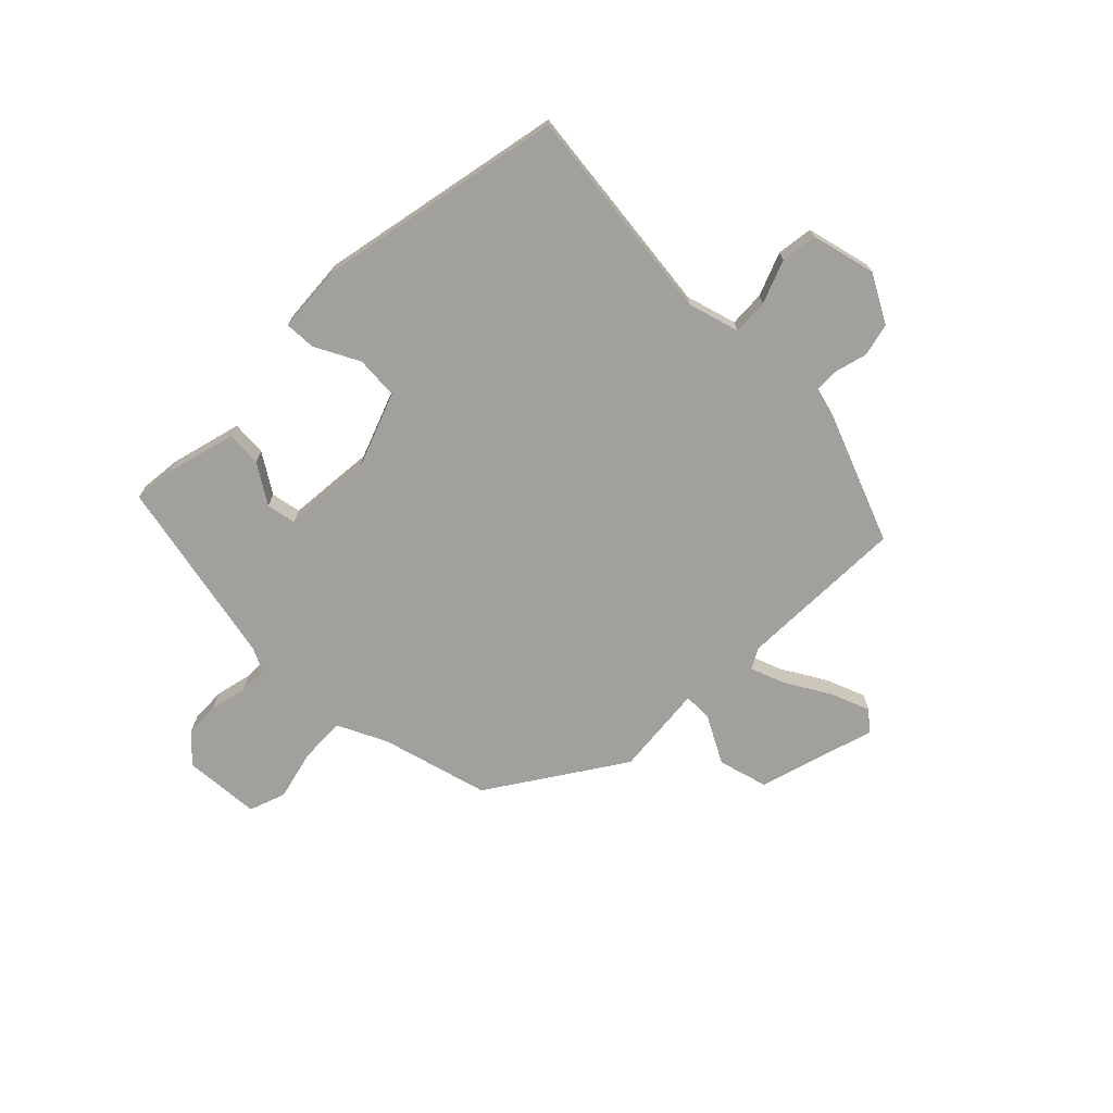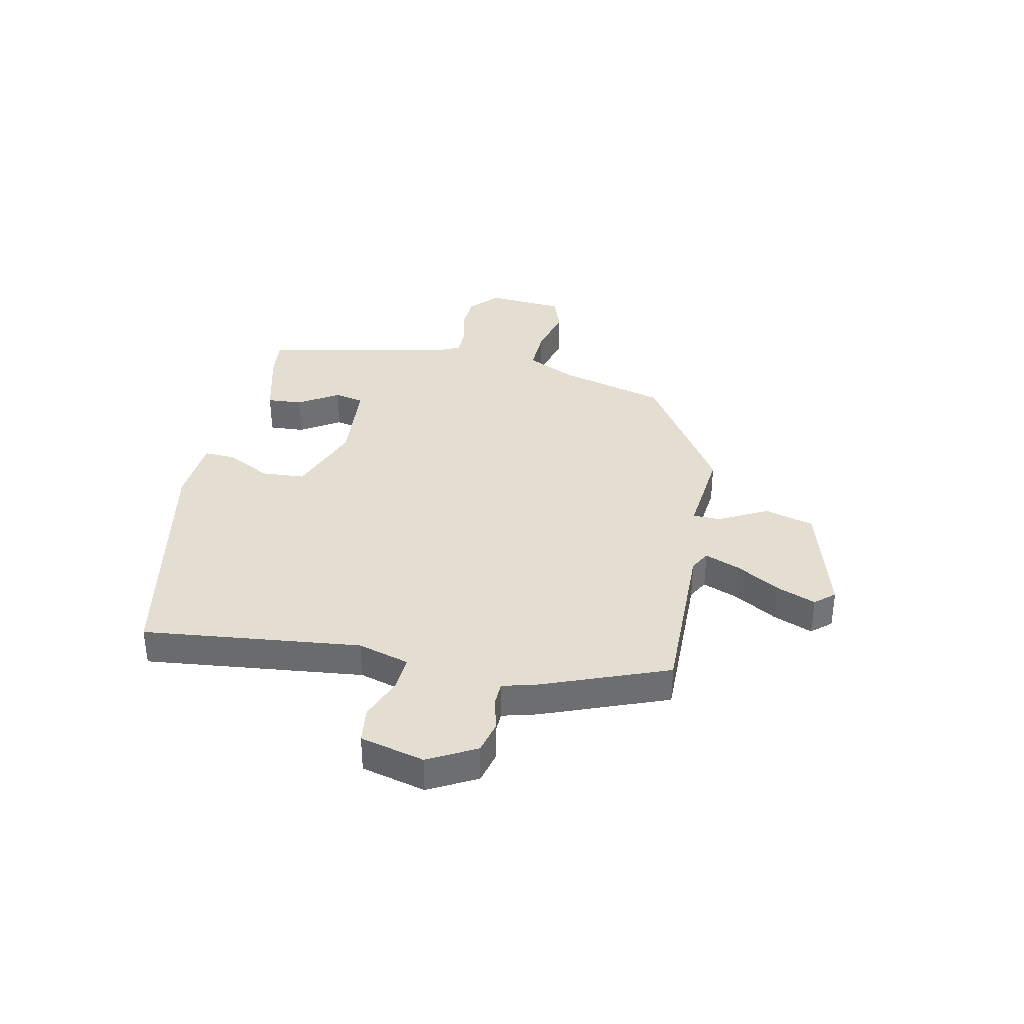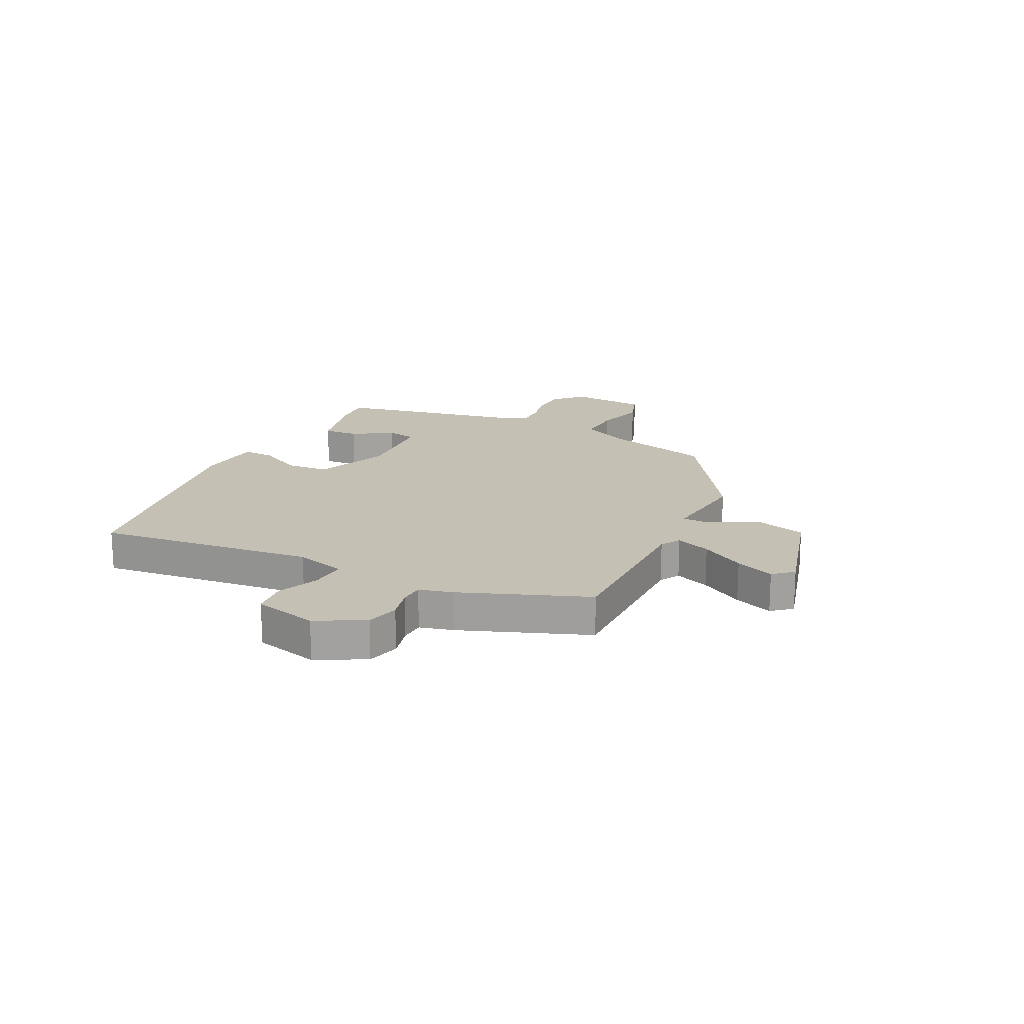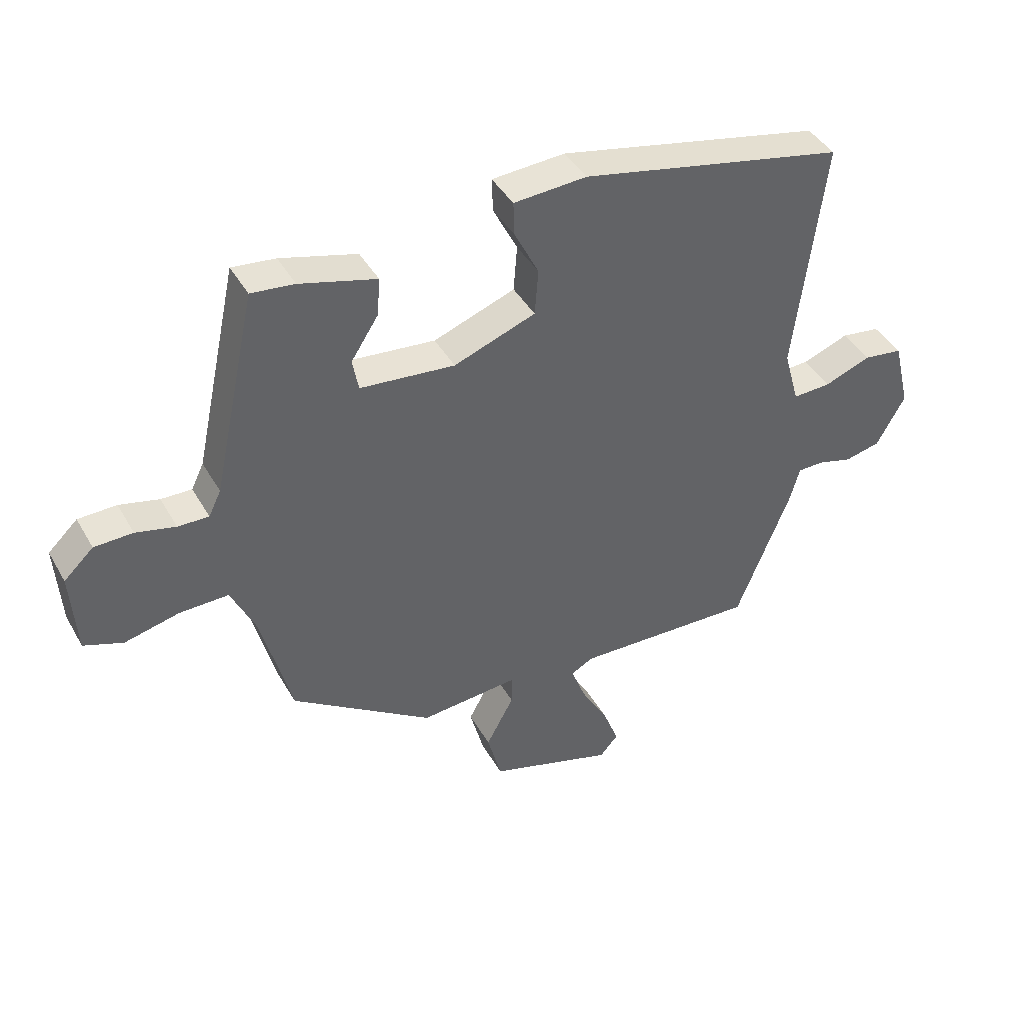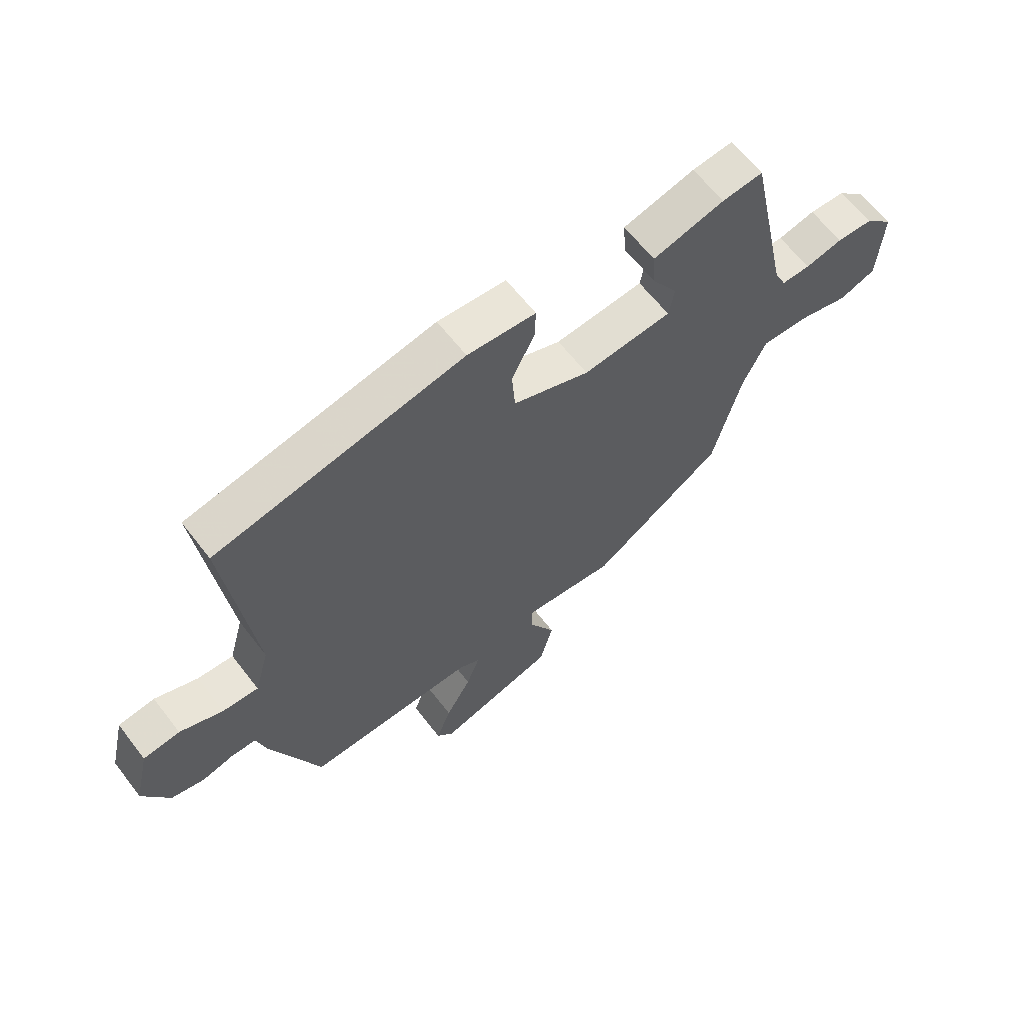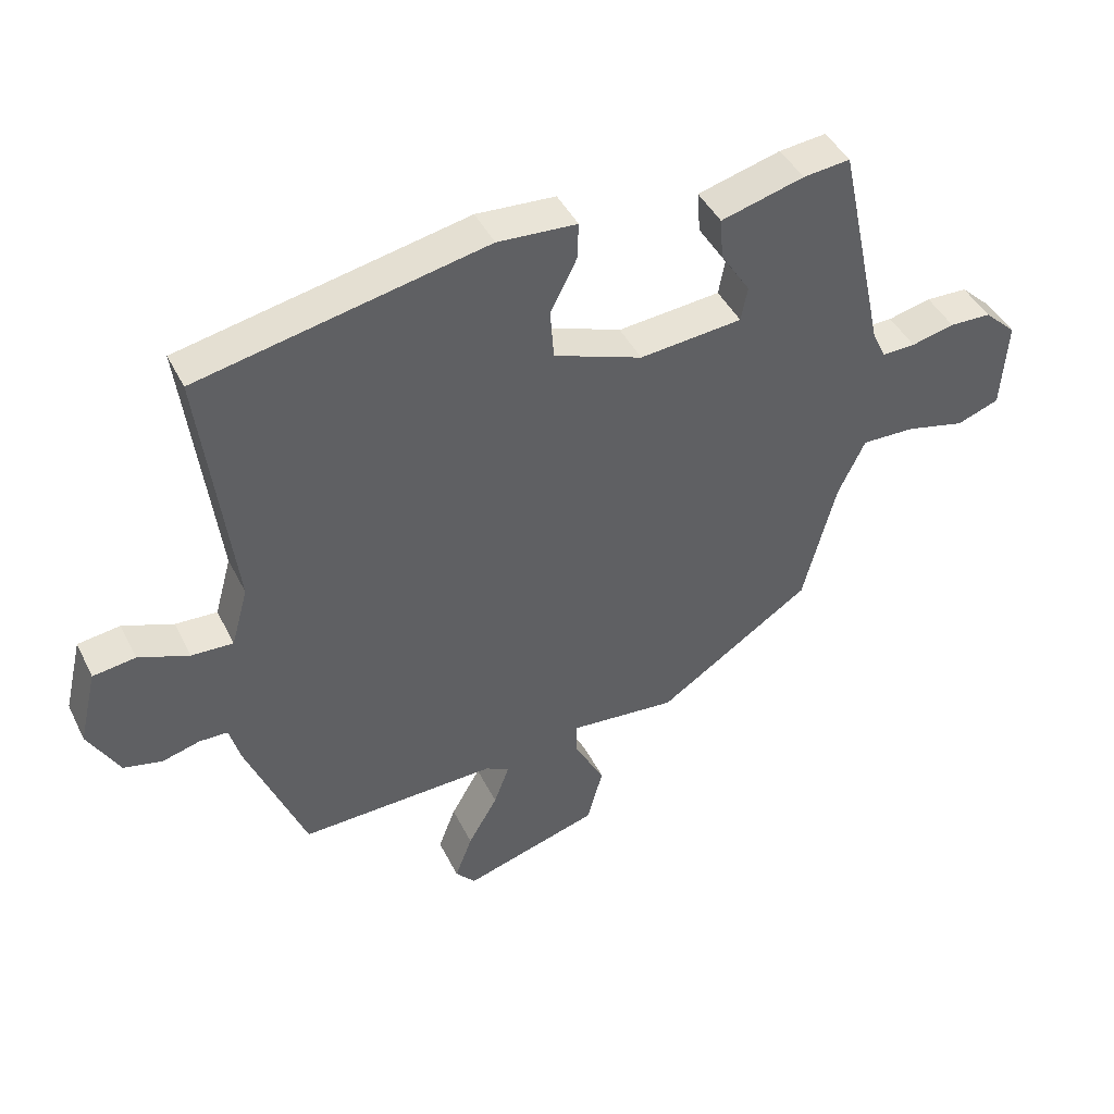
<metadata>
{"format":"obj","ext":"obj","renderer":"f3d","projection":"perspective","resolution":1024,"background":"white","views":[{"elev":-71.6,"azim":45.6,"up":"+Y"},{"elev":36.1,"azim":102.6,"up":"+Y"},{"elev":18.0,"azim":117.3,"up":"+Y"},{"elev":42.0,"azim":-27.5,"up":"+Z"},{"elev":62.5,"azim":142.5,"up":"+Z"},{"elev":43.7,"azim":154.9,"up":"+Z"}]}
</metadata>
<code>
v -0.458 0.07 -0.353
v -0.509 0.07 -0.157
v -0.551 0.07 -0.068
v -0.634 0.07 -0.07
v -0.726 0.07 -0.092
v -0.792 0.07 -0.068
v -0.801 0.07 0.072
v -0.751 0.07 0.119
v -0.686 0.07 0.121
v -0.619 0.07 0.105
v -0.567 0.07 0.104
v -0.546 0.07 0.147
v -0.472 0.07 0.489
v -0.399 0.07 0.481
v -0.27 0.07 0.446
v -0.275 0.07 0.382
v -0.321 0.07 0.311
v -0.311 0.07 0.257
v -0.151 0.07 0.242
v -0.013 0.07 0.293
v -0.007 0.07 0.371
v -0.048 0.07 0.452
v -0.05 0.07 0.509
v 0.073 0.07 0.517
v 0.519 0.07 0.425
v 0.47 0.07 0.03
v 0.496 0.07 -0.063
v 0.561 0.07 -0.06
v 0.639 0.07 -0.03
v 0.705 0.07 -0.039
v 0.733 0.07 -0.156
v 0.685 0.07 -0.242
v 0.625 0.07 -0.256
v 0.566 0.07 -0.24
v 0.522 0.07 -0.241
v 0.505 0.07 -0.302
v 0.414 0.07 -0.529
v 0.107 0.07 -0.52
v 0.07 0.07 -0.54
v 0.094 0.07 -0.604
v 0.14 0.07 -0.684
v 0.167 0.07 -0.755
v 0.136 0.07 -0.79
v -0.076 0.07 -0.726
v -0.1 0.07 -0.636
v -0.053 0.07 -0.549
v -0.053 0.07 -0.498
v -0.219 0.07 -0.513
v -0.458 0 -0.353
v -0.509 0 -0.157
v -0.551 0 -0.068
v -0.634 0 -0.07
v -0.726 0 -0.092
v -0.792 0 -0.068
v -0.801 0 0.072
v -0.751 0 0.119
v -0.686 0 0.121
v -0.619 0 0.105
v -0.567 0 0.104
v -0.546 0 0.147
v -0.472 0 0.489
v -0.399 0 0.481
v -0.27 0 0.446
v -0.275 0 0.382
v -0.321 0 0.311
v -0.311 0 0.257
v -0.151 0 0.242
v -0.013 0 0.293
v -0.007 0 0.371
v -0.048 0 0.452
v -0.05 0 0.509
v 0.073 0 0.517
v 0.519 0 0.425
v 0.47 0 0.03
v 0.496 0 -0.063
v 0.561 0 -0.06
v 0.639 0 -0.03
v 0.705 0 -0.039
v 0.733 0 -0.156
v 0.685 0 -0.242
v 0.625 0 -0.256
v 0.566 0 -0.24
v 0.522 0 -0.241
v 0.505 0 -0.302
v 0.414 0 -0.529
v 0.107 0 -0.52
v 0.07 0 -0.54
v 0.094 0 -0.604
v 0.14 0 -0.684
v 0.167 0 -0.755
v 0.136 0 -0.79
v -0.076 0 -0.726
v -0.1 0 -0.636
v -0.053 0 -0.549
v -0.053 0 -0.498
v -0.219 0 -0.513
f 47 48 1 2
f 43 44 45 46
f 43 46 47
f 40 41 42 43
f 39 40 43 47
f 38 39 47 2
f 35 36 37 38
f 31 32 33 34
f 31 34 35
f 28 29 30 31
f 27 28 31 35
f 26 27 35 38
f 21 22 23 24
f 20 21 24 25
f 19 20 25 26
f 14 15 16 17
f 12 13 14 17
f 11 12 17 18
f 7 8 9 10
f 7 10 11
f 4 5 6 7
f 3 4 7 11
f 18 19 26 38
f 11 18 38
f 2 3 11 38
f 50 49 96 95
f 94 93 92 91
f 95 94 91
f 91 90 89 88
f 95 91 88 87
f 50 95 87 86
f 86 85 84 83
f 82 81 80 79
f 83 82 79
f 79 78 77 76
f 83 79 76 75
f 86 83 75 74
f 72 71 70 69
f 73 72 69 68
f 74 73 68 67
f 65 64 63 62
f 65 62 61 60
f 66 65 60 59
f 58 57 56 55
f 59 58 55
f 55 54 53 52
f 59 55 52 51
f 86 74 67 66
f 86 66 59
f 86 59 51 50
f 1 49 50 2
f 2 50 51 3
f 3 51 52 4
f 4 52 53 5
f 5 53 54 6
f 6 54 55 7
f 7 55 56 8
f 8 56 57 9
f 9 57 58 10
f 10 58 59 11
f 11 59 60 12
f 12 60 61 13
f 13 61 62 14
f 14 62 63 15
f 15 63 64 16
f 16 64 65 17
f 17 65 66 18
f 18 66 67 19
f 19 67 68 20
f 20 68 69 21
f 21 69 70 22
f 22 70 71 23
f 23 71 72 24
f 24 72 73 25
f 25 73 74 26
f 26 74 75 27
f 27 75 76 28
f 28 76 77 29
f 29 77 78 30
f 30 78 79 31
f 31 79 80 32
f 32 80 81 33
f 33 81 82 34
f 34 82 83 35
f 35 83 84 36
f 36 84 85 37
f 37 85 86 38
f 38 86 87 39
f 39 87 88 40
f 40 88 89 41
f 41 89 90 42
f 42 90 91 43
f 43 91 92 44
f 44 92 93 45
f 45 93 94 46
f 46 94 95 47
f 47 95 96 48
f 48 96 49 1

</code>
